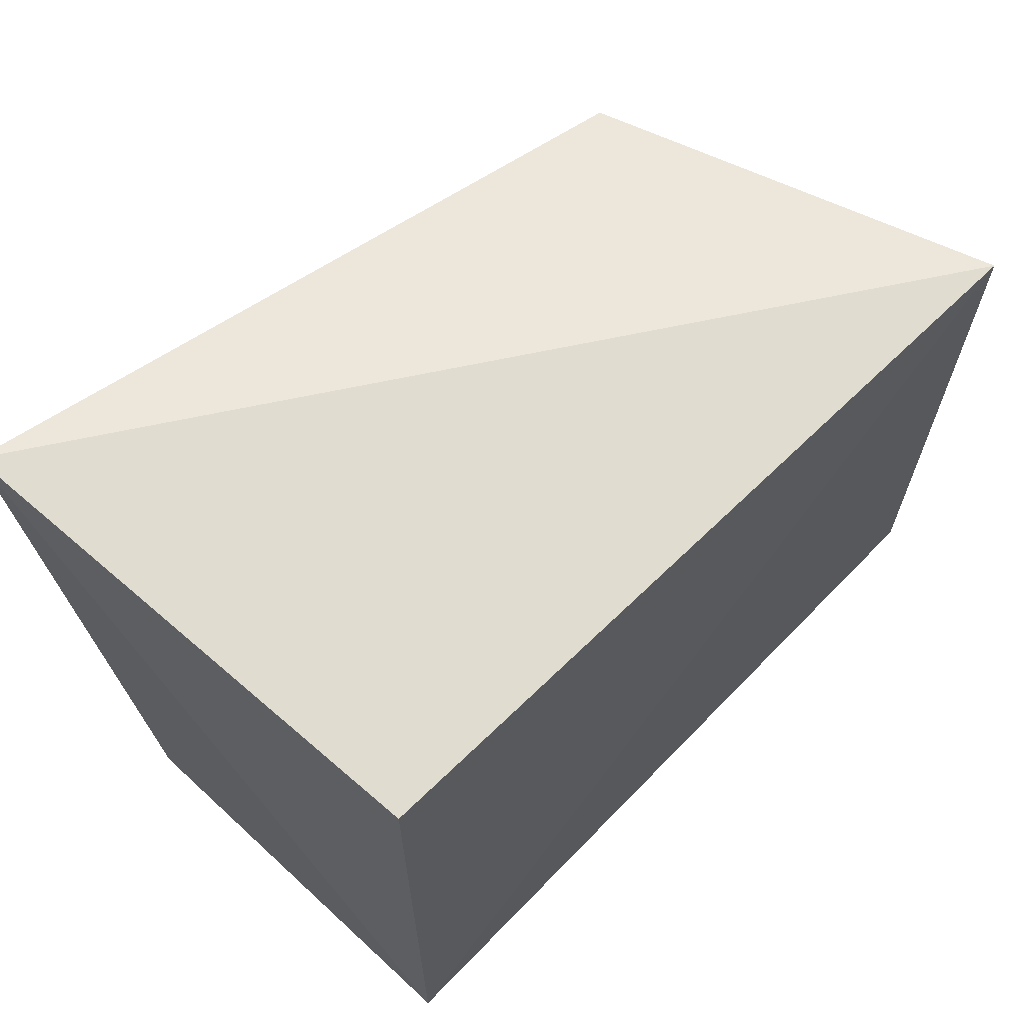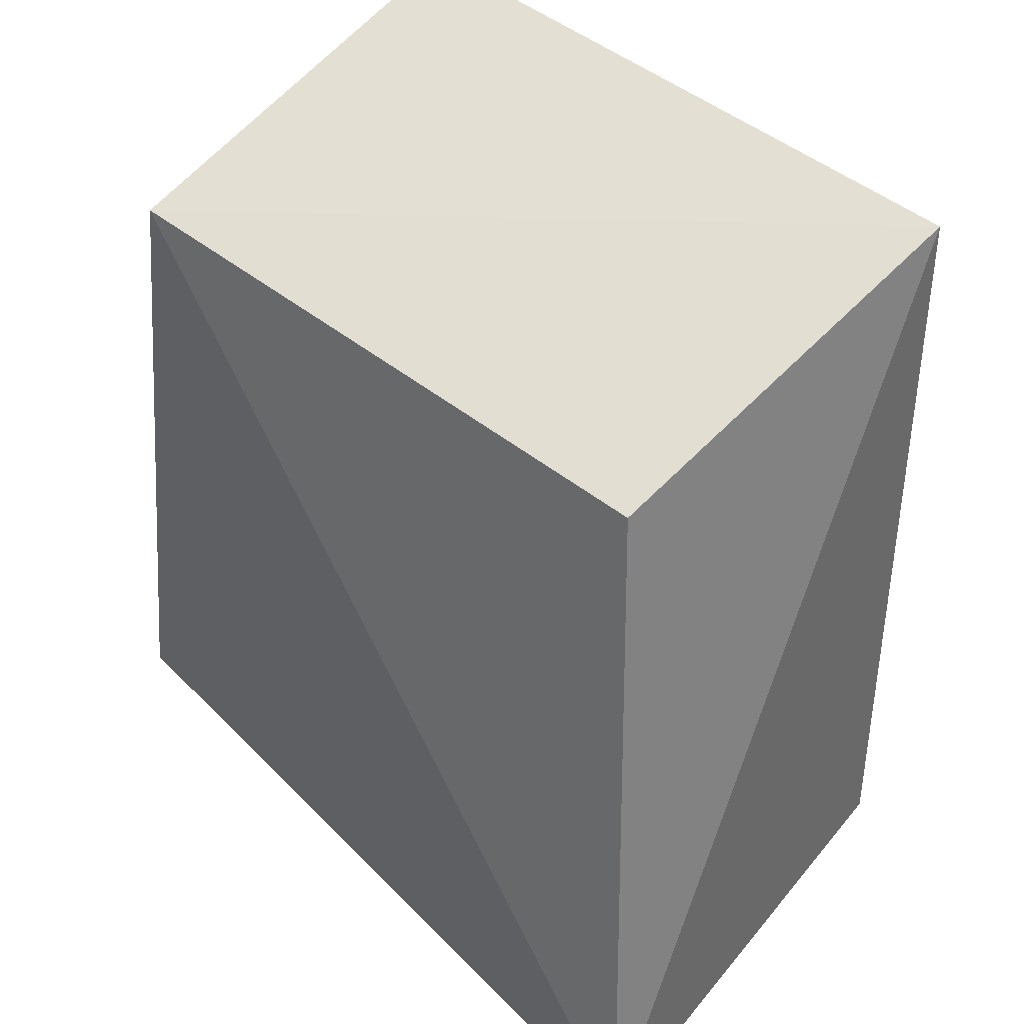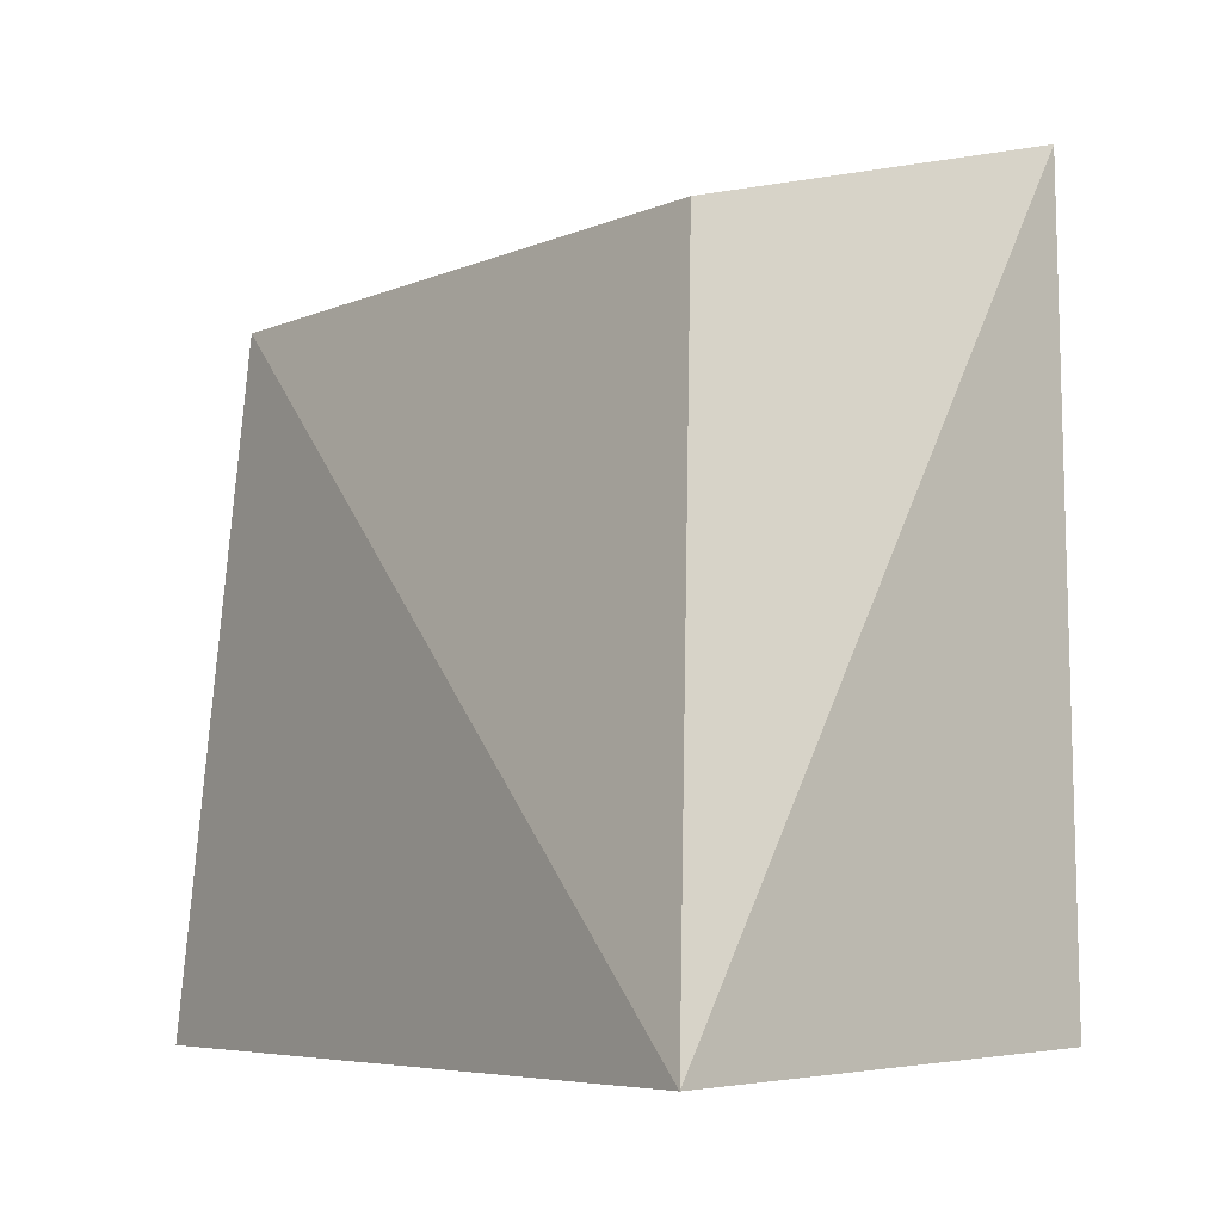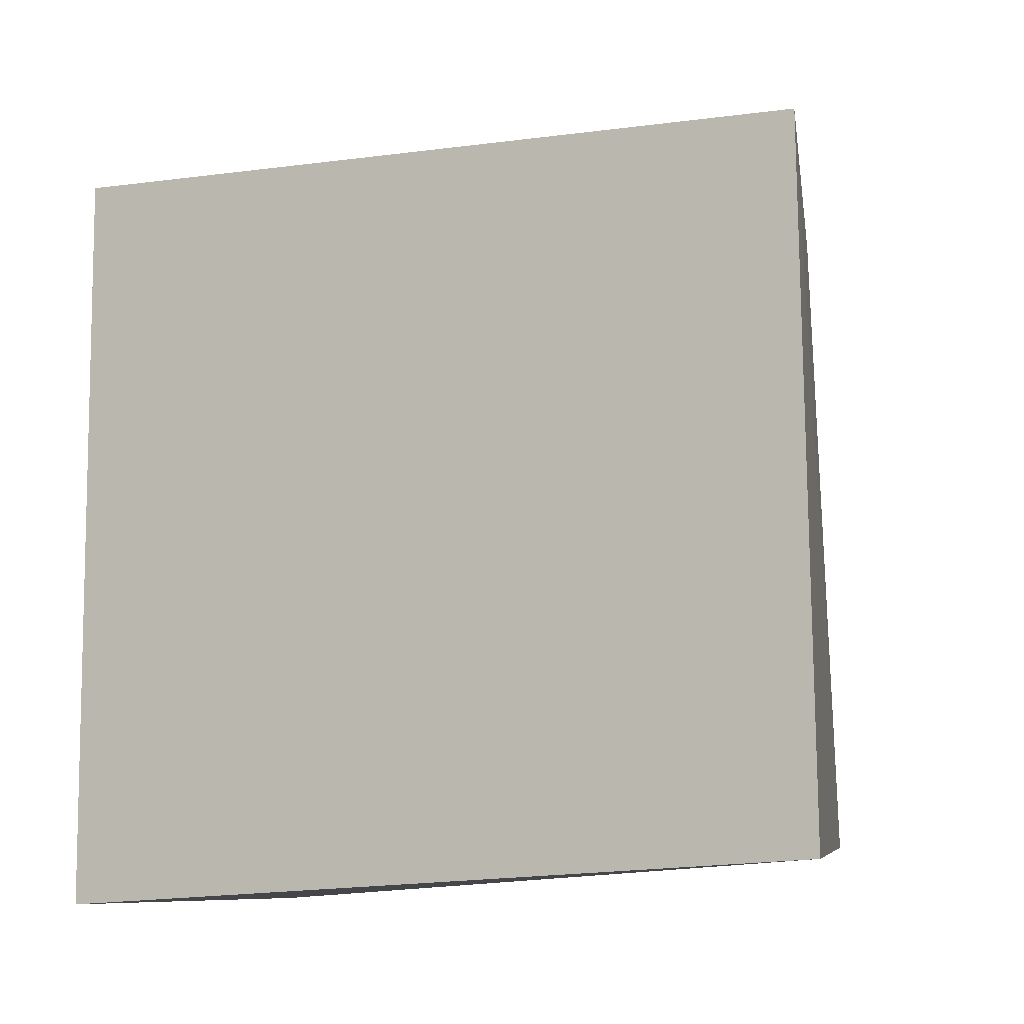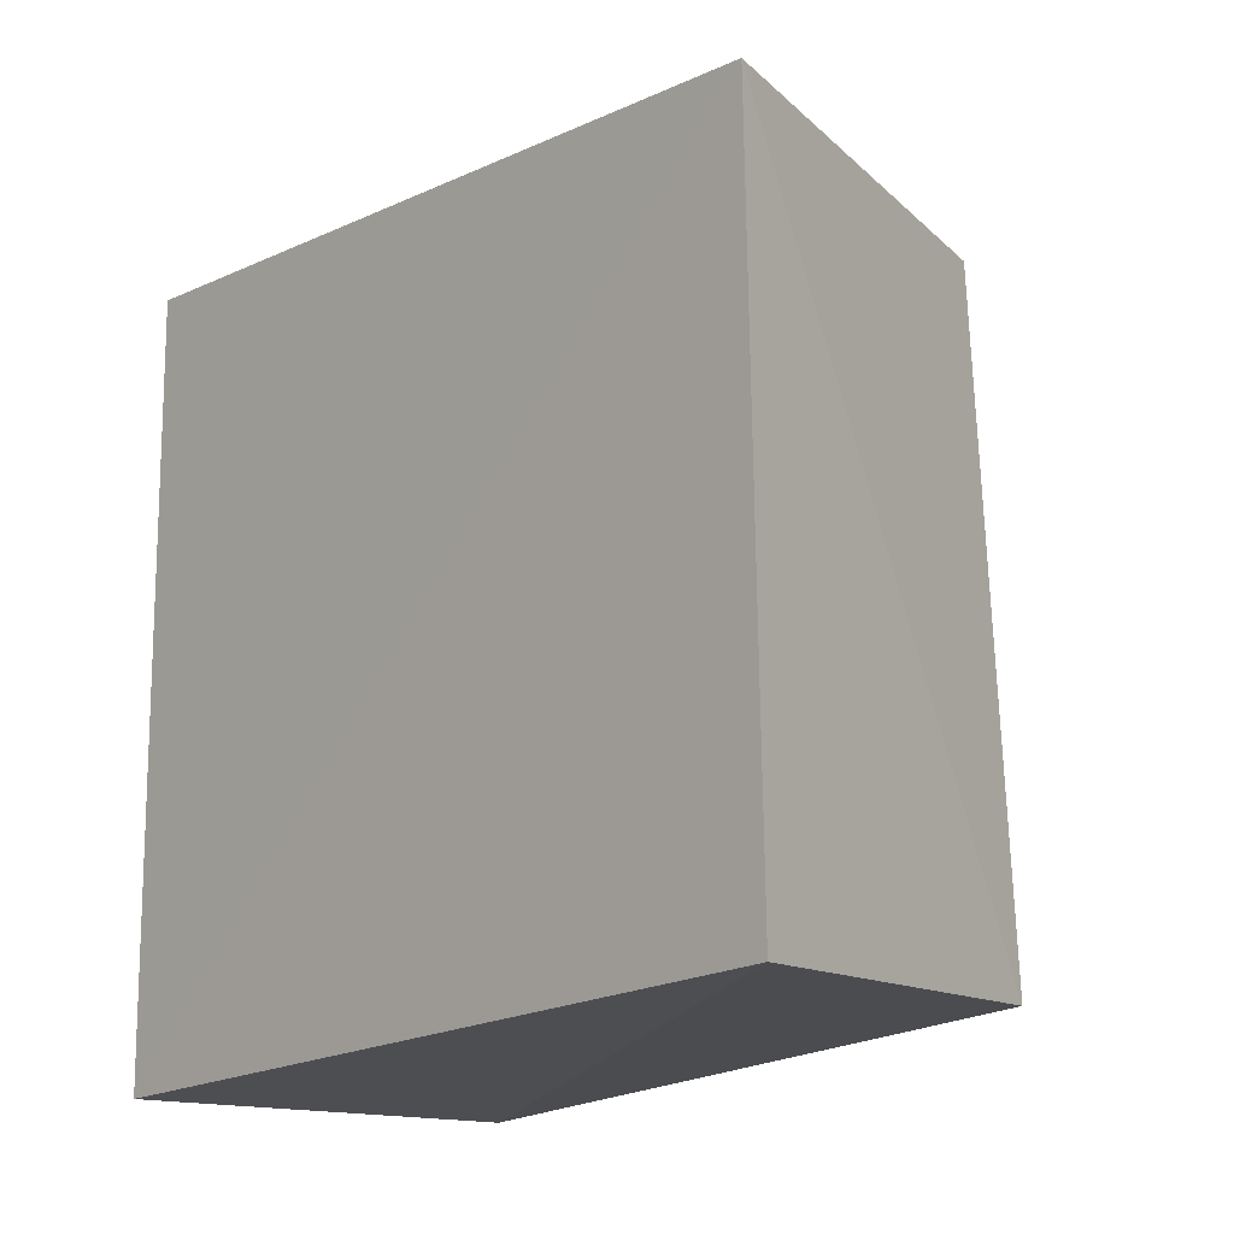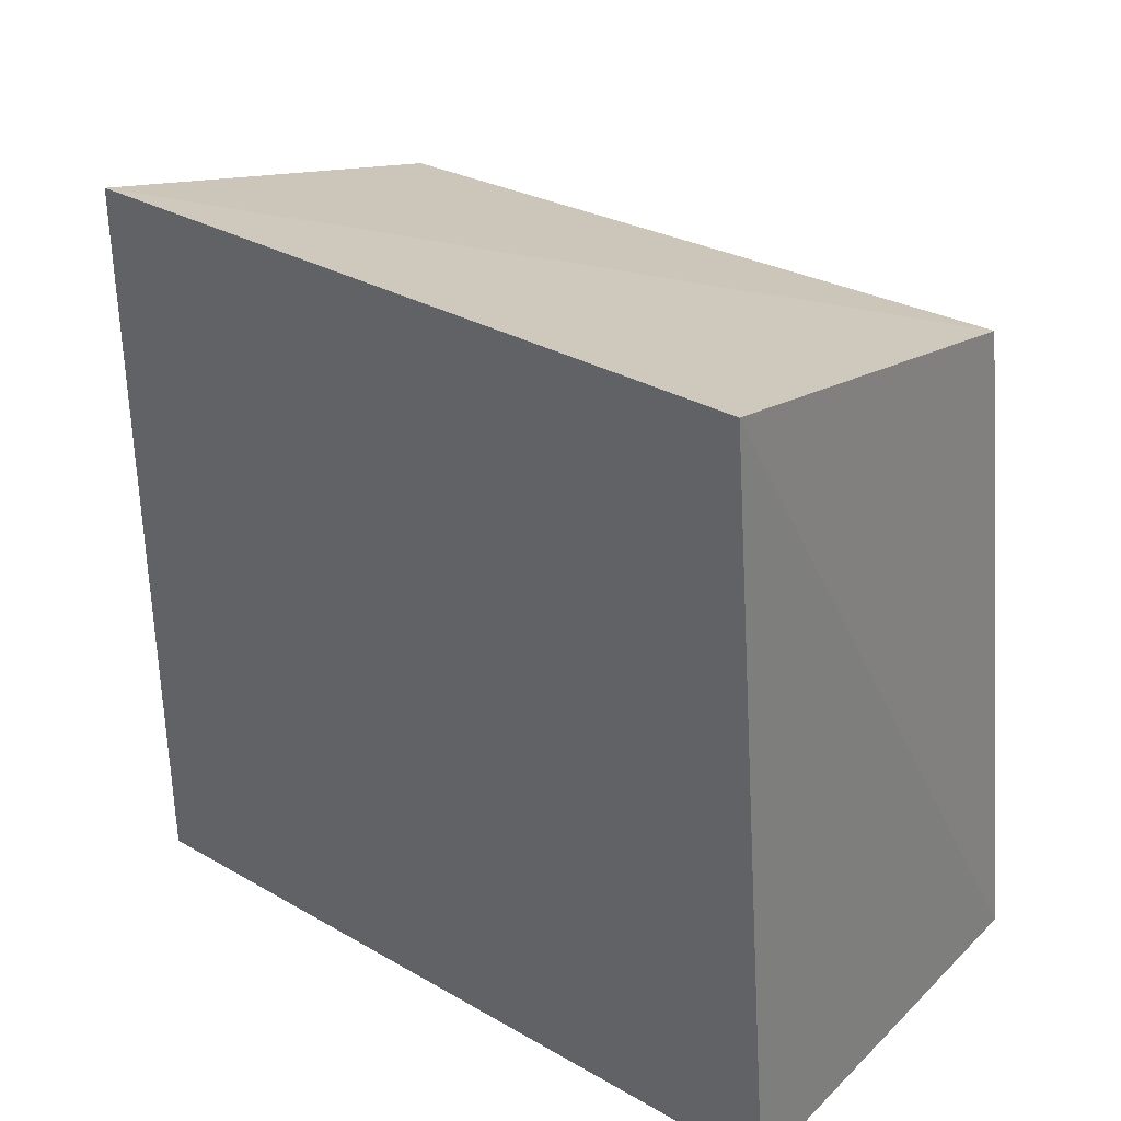
<metadata>
{"format":"obj","ext":"obj","renderer":"f3d","projection":"perspective","resolution":1024,"background":"white","views":[{"elev":66.3,"azim":42.9,"up":"+Z"},{"elev":43.4,"azim":-44.8,"up":"+Y"},{"elev":-8.7,"azim":-37.7,"up":"+Y"},{"elev":-8.5,"azim":115.3,"up":"+Z"},{"elev":-14.3,"azim":136.5,"up":"+Z"},{"elev":34.1,"azim":127.9,"up":"+Y"}]}
</metadata>
<code>
v 0.08343 0.02138 0.02656
v 0.08343 0.02138 -0.02656
v 0.08555 0.07707 0.02424
v 0.08513 0.07769 -0.02332
v 0.04942 0.01935 0.03127
v 0.05314 0.02137 -0.02656
v 0.05548 0.06971 -0.02252
v 0.05724 0.06864 0.02294
f 1 2 3
f 3 2 4
f 5 2 1
f 5 1 3
f 6 4 2
f 6 2 5
f 7 3 4
f 7 6 5
f 7 4 6
f 8 7 5
f 8 5 3
f 8 3 7

</code>
